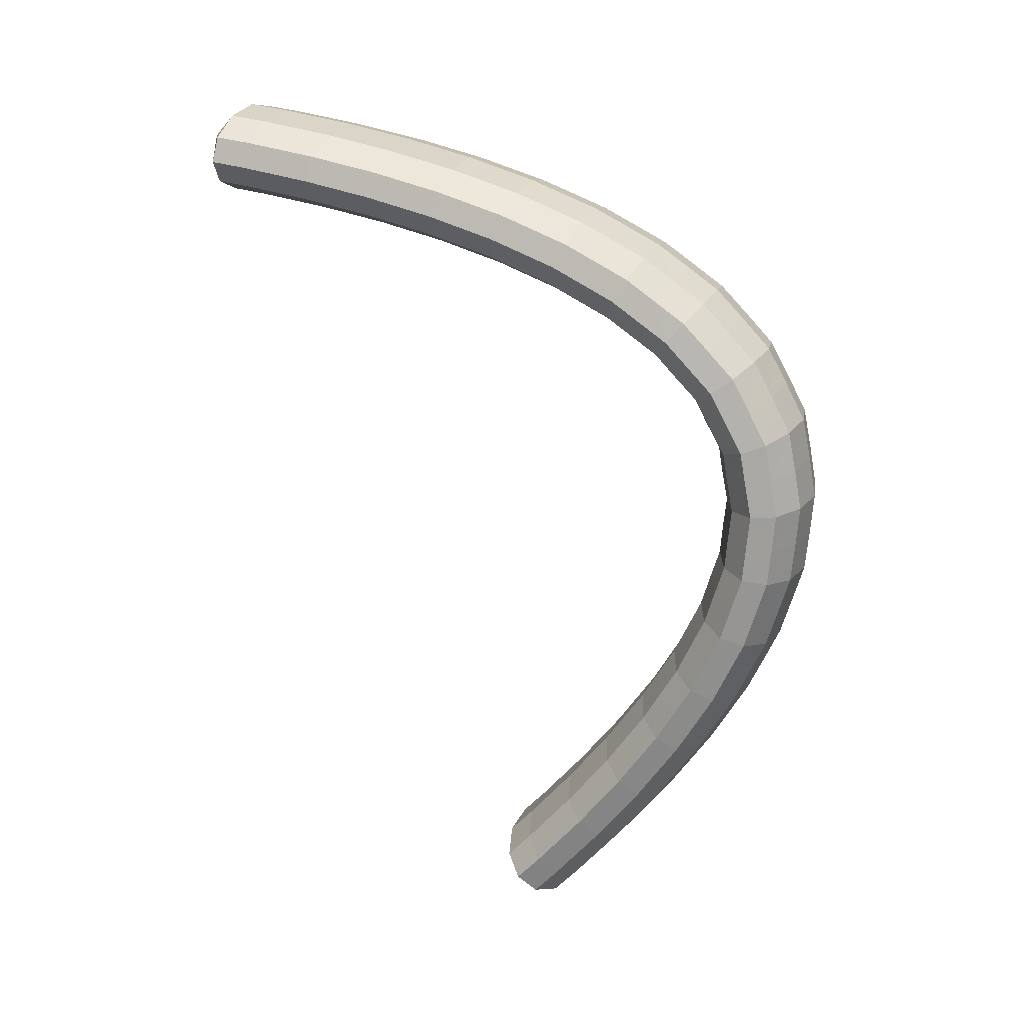
<metadata>
{"format":"obj","ext":"obj","renderer":"f3d","projection":"perspective","resolution":1024,"background":"white","views":[{"elev":-73.0,"azim":89.6,"up":"+Y"}]}
</metadata>
<code>
g tube1
v 172.9 174.9 113.7
v 172.8 174.7 113.8
v 172.6 174.5 113.8
v 172.3 174.5 113.9
v 172.1 174.6 113.9
v 171.9 174.8 113.8
v 171.9 175.1 113.7
v 172.1 175.3 113.6
v 172.4 175.4 113.6
v 172.6 175.4 113.6
v 172.8 175.2 113.6
v 172.9 174.9 113.7
v 174.7 174.3 111.6
v 174.2 171.7 112.4
v 173.1 170 113.1
v 171.8 169.7 113.4
v 170.5 170.9 113.2
v 169.8 173.2 112.6
v 169.8 175.8 111.7
v 170.6 178.1 110.9
v 171.9 179.1 110.5
v 173.3 178.7 110.4
v 174.3 176.9 110.8
v 174.7 174.3 111.6
v 174.4 173.7 109.7
v 174 171.1 110.6
v 172.9 169.4 111.3
v 171.5 169.1 111.6
v 170.3 170.3 111.4
v 169.5 172.6 110.8
v 169.6 175.3 109.9
v 170.4 177.5 109.1
v 171.6 178.6 108.6
v 173 178.1 108.6
v 174 176.3 109
v 174.4 173.7 109.7
v 174.1 173.1 107.8
v 173.7 170.5 108.7
v 172.6 168.8 109.4
v 171.2 168.5 109.7
v 170 169.7 109.6
v 169.2 172 109
v 169.3 174.7 108.1
v 170.1 177 107.3
v 171.3 178 106.8
v 172.7 177.5 106.7
v 173.7 175.7 107.1
v 174.1 173.1 107.8
v 173.8 172.5 106
v 173.4 170 106.8
v 172.3 168.3 107.6
v 170.9 168 107.9
v 169.7 169.2 107.8
v 168.9 171.5 107.2
v 169 174.2 106.3
v 169.8 176.4 105.5
v 171 177.4 105
v 172.4 177 104.9
v 173.4 175.1 105.2
v 173.8 172.5 106
v 173.4 172 104.1
v 173 169.4 105
v 171.9 167.7 105.7
v 170.5 167.4 106.1
v 169.3 168.6 106
v 168.6 170.9 105.4
v 168.6 173.6 104.6
v 169.4 175.8 103.7
v 170.7 176.9 103.1
v 172 176.4 103
v 173.1 174.6 103.4
v 173.4 172 104.1
v 173 171.4 102.2
v 172.6 168.8 103.1
v 171.5 167.1 103.9
v 170.2 166.9 104.3
v 168.9 168.1 104.2
v 168.2 170.4 103.6
v 168.3 173.1 102.8
v 169 175.3 101.9
v 170.3 176.3 101.3
v 171.7 175.8 101.2
v 172.7 174 101.5
v 173 171.4 102.2
v 172.6 170.8 100.4
v 172.1 168.3 101.3
v 171.1 166.6 102
v 169.7 166.3 102.5
v 168.5 167.5 102.4
v 167.8 169.9 101.9
v 167.8 172.5 101
v 168.6 174.7 100.2
v 169.8 175.8 99.53
v 171.2 175.3 99.34
v 172.2 173.4 99.66
v 172.6 170.8 100.4
v 172.1 170.2 98.5
v 171.7 167.7 99.4
v 170.6 166 100.2
v 169.3 165.8 100.7
v 168.1 167 100.6
v 167.3 169.3 100.1
v 167.4 172 99.29
v 168.1 174.2 98.4
v 169.4 175.2 97.73
v 170.7 174.7 97.51
v 171.7 172.8 97.8
v 172.1 170.2 98.5
v 171.5 169.7 96.66
v 171.1 167.1 97.57
v 170.1 165.5 98.4
v 168.7 165.2 98.9
v 167.5 166.5 98.9
v 166.8 168.8 98.4
v 166.8 171.5 97.57
v 167.6 173.7 96.66
v 168.8 174.7 95.96
v 170.2 174.1 95.71
v 171.2 172.3 95.96
v 171.5 169.7 96.66
v 170.9 169.1 94.8
v 170.5 166.6 95.72
v 169.5 164.9 96.59
v 168.2 164.7 97.13
v 167 165.9 97.18
v 166.3 168.3 96.7
v 166.3 171 95.87
v 167.1 173.1 94.93
v 168.3 174.1 94.2
v 169.6 173.6 93.89
v 170.6 171.7 94.12
v 170.9 169.1 94.8
v 170.2 168.5 92.98
v 169.8 166 93.91
v 168.8 164.4 94.82
v 167.5 164.1 95.41
v 166.3 165.4 95.49
v 165.6 167.8 95.05
v 165.6 170.5 94.21
v 166.4 172.6 93.25
v 167.6 173.6 92.47
v 168.9 173.1 92.12
v 169.9 171.2 92.31
v 170.2 168.5 92.98
v 169.5 168 91.14
v 169.1 165.4 92.09
v 168.1 163.8 93.04
v 166.8 163.6 93.69
v 165.6 164.9 93.83
v 165 167.3 93.42
v 165 170 92.58
v 165.7 172.1 91.59
v 166.9 173.1 90.75
v 168.2 172.5 90.34
v 169.1 170.6 90.48
v 169.5 168 91.14
v 168.5 167.4 89.37
v 168.2 164.9 90.34
v 167.2 163.3 91.33
v 165.9 163.1 92.04
v 164.8 164.4 92.24
v 164.1 166.8 91.85
v 164.2 169.5 91.02
v 164.9 171.6 89.99
v 166.1 172.6 89.11
v 167.3 172 88.64
v 168.2 170.1 88.73
v 168.5 167.4 89.37
v 167.6 166.9 87.56
v 167.2 164.4 88.55
v 166.3 162.8 89.61
v 165.1 162.6 90.4
v 164 163.9 90.67
v 163.4 166.3 90.33
v 163.4 169 89.5
v 164.1 171.2 88.43
v 165.2 172.1 87.46
v 166.4 171.5 86.91
v 167.3 169.5 86.95
v 167.6 166.9 87.56
v 166.4 166.4 85.89
v 166.1 163.9 86.9
v 165.2 162.3 88.02
v 164 162.2 88.89
v 163 163.5 89.23
v 162.4 165.9 88.93
v 162.4 168.6 88.1
v 163 170.7 86.99
v 164.1 171.6 85.95
v 165.3 171 85.32
v 166.1 169 85.3
v 166.4 166.4 85.89
v 165.2 165.9 84.16
v 164.8 163.4 85.21
v 164 161.8 86.41
v 162.9 161.7 87.38
v 162 163.1 87.82
v 161.4 165.5 87.58
v 161.4 168.2 86.75
v 162 170.3 85.58
v 163 171.2 84.45
v 164.1 170.5 83.71
v 164.9 168.5 83.61
v 165.2 165.9 84.16
v 163.6 165.4 82.69
v 163.3 162.9 83.77
v 162.5 161.4 85.04
v 161.6 161.3 86.11
v 160.7 162.7 86.64
v 160.2 165.2 86.45
v 160.2 167.9 85.62
v 160.8 170 84.4
v 161.7 170.8 83.17
v 162.6 170.1 82.34
v 163.4 168.1 82.16
v 163.6 165.4 82.69
v 162 165 81.19
v 161.7 162.5 82.29
v 161 161 83.66
v 160.2 161 84.84
v 159.5 162.4 85.48
v 159 164.8 85.36
v 159.1 167.5 84.52
v 159.5 169.6 83.24
v 160.3 170.4 81.91
v 161.1 169.7 80.96
v 161.8 167.7 80.69
v 162 165 81.19
v 160 164.7 80.12
v 159.8 162.2 81.25
v 159.2 160.7 82.69
v 158.5 160.7 83.98
v 157.9 162.2 84.7
v 157.6 164.6 84.64
v 157.6 167.3 83.8
v 158 169.4 82.46
v 158.7 170.2 81.04
v 159.3 169.4 79.99
v 159.8 167.4 79.65
v 160 164.7 80.12
v 157.9 164.4 79.07
v 157.8 161.9 80.23
v 157.4 160.4 81.74
v 156.9 160.5 83.11
v 156.5 161.9 83.91
v 156.3 164.4 83.89
v 156.3 167.1 83.06
v 156.6 169.2 81.67
v 157 169.9 80.17
v 157.5 169.1 79.04
v 157.8 167.1 78.63
v 157.9 164.4 79.07
v 155.6 164.3 78.62
v 155.5 161.8 79.8
v 155.3 160.4 81.34
v 155 160.4 82.77
v 154.8 161.9 83.62
v 154.7 164.4 83.64
v 154.7 167 82.8
v 154.9 169.1 81.38
v 155.2 169.8 79.83
v 155.4 169 78.65
v 155.6 167 78.2
v 155.6 164.3 78.62
v 153.4 164.2 78.23
v 153.3 161.7 79.41
v 153.3 160.3 80.98
v 153.2 160.3 82.42
v 153.2 161.8 83.3
v 153.1 164.3 83.32
v 153.2 167 82.49
v 153.2 169 81.06
v 153.3 169.7 79.49
v 153.4 169 78.28
v 153.4 166.9 77.81
v 153.4 164.2 78.23
v 151.1 164.3 78.4
v 151.1 161.8 79.58
v 151.2 160.3 81.14
v 151.3 160.4 82.58
v 151.4 161.9 83.46
v 151.5 164.4 83.48
v 151.6 167 82.64
v 151.5 169.1 81.22
v 151.4 169.8 79.65
v 151.3 169 78.44
v 151.2 167 77.98
v 151.1 164.3 78.4
v 148.9 164.3 78.59
v 149 161.9 79.77
v 149.2 160.4 81.31
v 149.4 160.4 82.74
v 149.7 161.9 83.59
v 149.9 164.4 83.61
v 149.9 167.1 82.77
v 149.8 169.1 81.35
v 149.5 169.9 79.8
v 149.3 169.1 78.62
v 149 167 78.16
v 148.9 164.3 78.59
v 146.8 164.6 79.19
v 146.9 162.1 80.35
v 147.2 160.6 81.87
v 147.6 160.6 83.27
v 148 162.1 84.09
v 148.2 164.6 84.08
v 148.3 167.3 83.25
v 148.1 169.3 81.85
v 147.7 170.1 80.33
v 147.3 169.3 79.17
v 147 167.2 78.75
v 146.8 164.6 79.19
v 144.8 164.8 79.78
v 144.9 162.3 80.93
v 145.3 160.8 82.43
v 145.8 160.8 83.79
v 146.2 162.3 84.59
v 146.5 164.8 84.57
v 146.6 167.4 83.73
v 146.3 169.5 82.35
v 145.9 170.3 80.86
v 145.4 169.5 79.73
v 145 167.5 79.33
v 144.8 164.8 79.78
v 142.9 165.1 80.62
v 143 162.6 81.77
v 143.5 161.1 83.24
v 144 161.1 84.56
v 144.6 162.5 85.33
v 145 165 85.28
v 145 167.7 84.45
v 144.7 169.7 83.09
v 144.2 170.5 81.63
v 143.6 169.8 80.54
v 143.1 167.7 80.17
v 142.9 165.1 80.62
v 141 165.3 81.46
v 141.2 162.9 82.6
v 141.6 161.4 84.04
v 142.3 161.3 85.34
v 142.9 162.8 86.07
v 143.3 165.2 86.01
v 143.3 167.9 85.18
v 143 170 83.83
v 142.4 170.8 82.4
v 141.8 170.1 81.35
v 141.2 168 80.99
v 141 165.3 81.46
v 139.2 165.7 82.47
v 139.4 163.2 83.6
v 139.9 161.7 85.02
v 140.6 161.7 86.28
v 141.3 163.1 86.98
v 141.7 165.5 86.91
v 141.8 168.2 86.07
v 141.4 170.3 84.74
v 140.8 171.1 83.34
v 140 170.4 82.32
v 139.5 168.3 81.99
v 139.2 165.7 82.47
v 137.5 166 83.46
v 137.7 163.5 84.58
v 138.2 162 85.99
v 139 162 87.22
v 139.7 163.4 87.9
v 140.2 165.8 87.81
v 140.2 168.5 86.97
v 139.8 170.6 85.66
v 139.1 171.4 84.29
v 138.3 170.7 83.29
v 137.7 168.7 82.98
v 137.5 166 83.46
v 135.8 166.4 84.58
v 136 163.9 85.69
v 136.6 162.4 87.07
v 137.4 162.3 88.28
v 138.2 163.7 88.94
v 138.6 166.2 88.83
v 138.7 168.9 87.99
v 138.3 171 86.69
v 137.5 171.8 85.35
v 136.7 171.1 84.37
v 136.1 169 84.09
v 135.8 166.4 84.58
v 134.2 166.7 85.68
v 134.4 164.2 86.79
v 135 162.7 88.15
v 135.8 162.7 89.34
v 136.6 164.1 89.97
v 137.1 166.5 89.85
v 137.1 169.2 89.02
v 136.7 171.3 87.73
v 136 172.1 86.4
v 135.1 171.4 85.46
v 134.5 169.4 85.19
v 134.2 166.7 85.68
v 132.6 167.1 86.88
v 132.8 164.6 87.98
v 133.5 163.1 89.32
v 134.3 163 90.48
v 135.1 164.4 91.1
v 135.6 166.9 90.96
v 135.7 169.6 90.13
v 135.2 171.7 88.86
v 134.5 172.5 87.55
v 133.6 171.8 86.62
v 132.9 169.8 86.37
v 132.6 167.1 86.88
v 131 167.5 88.06
v 131.3 165 89.15
v 131.9 163.5 90.48
v 132.8 163.4 91.63
v 133.7 164.8 92.22
v 134.2 167.2 92.08
v 134.2 169.9 91.25
v 133.7 172 89.98
v 132.9 172.9 88.69
v 132 172.2 87.79
v 131.3 170.2 87.55
v 131 167.5 88.06
v 129.5 167.9 89.31
v 129.8 165.4 90.4
v 130.4 163.9 91.71
v 131.4 163.8 92.84
v 132.2 165.2 93.42
v 132.7 167.6 93.26
v 132.8 170.3 92.43
v 132.3 172.4 91.18
v 131.5 173.3 89.9
v 130.6 172.6 89.02
v 129.8 170.6 88.79
v 129.5 167.9 89.31
v 128 168.3 90.55
v 128.3 165.8 91.64
v 129 164.3 92.94
v 129.9 164.2 94.05
v 130.8 165.6 94.61
v 131.3 168 94.45
v 131.3 170.7 93.61
v 130.9 172.8 92.37
v 130 173.7 91.11
v 129.1 173 90.24
v 128.3 171 90.03
v 128 168.3 90.55
v 126.6 168.7 91.85
v 126.8 166.2 92.92
v 127.5 164.7 94.22
v 128.5 164.6 95.31
v 129.4 166 95.86
v 129.9 168.4 95.69
v 130 171.1 94.85
v 129.5 173.2 93.62
v 128.6 174.1 92.37
v 127.7 173.4 91.52
v 126.9 171.4 91.32
v 126.6 168.7 91.85
v 126.5 169.6 94.51
v 126.6 169.3 94.64
v 126.7 169.2 94.85
v 126.9 169.2 95.05
v 127.1 169.4 95.2
v 127.2 169.6 95.23
v 127.2 169.9 95.15
v 127.1 170.1 94.97
v 126.9 170.2 94.76
v 126.8 170.1 94.58
v 126.6 169.8 94.48
v 126.5 169.6 94.51
f 1 2 14
f 14 13 1
f 2 3 15
f 15 14 2
f 3 4 16
f 16 15 3
f 4 5 17
f 17 16 4
f 5 6 18
f 18 17 5
f 6 7 19
f 19 18 6
f 7 8 20
f 20 19 7
f 8 9 21
f 21 20 8
f 9 10 22
f 22 21 9
f 10 11 23
f 23 22 10
f 11 12 24
f 24 23 11
f 13 14 26
f 26 25 13
f 14 15 27
f 27 26 14
f 15 16 28
f 28 27 15
f 16 17 29
f 29 28 16
f 17 18 30
f 30 29 17
f 18 19 31
f 31 30 18
f 19 20 32
f 32 31 19
f 20 21 33
f 33 32 20
f 21 22 34
f 34 33 21
f 22 23 35
f 35 34 22
f 23 24 36
f 36 35 23
f 25 26 38
f 38 37 25
f 26 27 39
f 39 38 26
f 27 28 40
f 40 39 27
f 28 29 41
f 41 40 28
f 29 30 42
f 42 41 29
f 30 31 43
f 43 42 30
f 31 32 44
f 44 43 31
f 32 33 45
f 45 44 32
f 33 34 46
f 46 45 33
f 34 35 47
f 47 46 34
f 35 36 48
f 48 47 35
f 37 38 50
f 50 49 37
f 38 39 51
f 51 50 38
f 39 40 52
f 52 51 39
f 40 41 53
f 53 52 40
f 41 42 54
f 54 53 41
f 42 43 55
f 55 54 42
f 43 44 56
f 56 55 43
f 44 45 57
f 57 56 44
f 45 46 58
f 58 57 45
f 46 47 59
f 59 58 46
f 47 48 60
f 60 59 47
f 49 50 62
f 62 61 49
f 50 51 63
f 63 62 50
f 51 52 64
f 64 63 51
f 52 53 65
f 65 64 52
f 53 54 66
f 66 65 53
f 54 55 67
f 67 66 54
f 55 56 68
f 68 67 55
f 56 57 69
f 69 68 56
f 57 58 70
f 70 69 57
f 58 59 71
f 71 70 58
f 59 60 72
f 72 71 59
f 61 62 74
f 74 73 61
f 62 63 75
f 75 74 62
f 63 64 76
f 76 75 63
f 64 65 77
f 77 76 64
f 65 66 78
f 78 77 65
f 66 67 79
f 79 78 66
f 67 68 80
f 80 79 67
f 68 69 81
f 81 80 68
f 69 70 82
f 82 81 69
f 70 71 83
f 83 82 70
f 71 72 84
f 84 83 71
f 73 74 86
f 86 85 73
f 74 75 87
f 87 86 74
f 75 76 88
f 88 87 75
f 76 77 89
f 89 88 76
f 77 78 90
f 90 89 77
f 78 79 91
f 91 90 78
f 79 80 92
f 92 91 79
f 80 81 93
f 93 92 80
f 81 82 94
f 94 93 81
f 82 83 95
f 95 94 82
f 83 84 96
f 96 95 83
f 85 86 98
f 98 97 85
f 86 87 99
f 99 98 86
f 87 88 100
f 100 99 87
f 88 89 101
f 101 100 88
f 89 90 102
f 102 101 89
f 90 91 103
f 103 102 90
f 91 92 104
f 104 103 91
f 92 93 105
f 105 104 92
f 93 94 106
f 106 105 93
f 94 95 107
f 107 106 94
f 95 96 108
f 108 107 95
f 97 98 110
f 110 109 97
f 98 99 111
f 111 110 98
f 99 100 112
f 112 111 99
f 100 101 113
f 113 112 100
f 101 102 114
f 114 113 101
f 102 103 115
f 115 114 102
f 103 104 116
f 116 115 103
f 104 105 117
f 117 116 104
f 105 106 118
f 118 117 105
f 106 107 119
f 119 118 106
f 107 108 120
f 120 119 107
f 109 110 122
f 122 121 109
f 110 111 123
f 123 122 110
f 111 112 124
f 124 123 111
f 112 113 125
f 125 124 112
f 113 114 126
f 126 125 113
f 114 115 127
f 127 126 114
f 115 116 128
f 128 127 115
f 116 117 129
f 129 128 116
f 117 118 130
f 130 129 117
f 118 119 131
f 131 130 118
f 119 120 132
f 132 131 119
f 121 122 134
f 134 133 121
f 122 123 135
f 135 134 122
f 123 124 136
f 136 135 123
f 124 125 137
f 137 136 124
f 125 126 138
f 138 137 125
f 126 127 139
f 139 138 126
f 127 128 140
f 140 139 127
f 128 129 141
f 141 140 128
f 129 130 142
f 142 141 129
f 130 131 143
f 143 142 130
f 131 132 144
f 144 143 131
f 133 134 146
f 146 145 133
f 134 135 147
f 147 146 134
f 135 136 148
f 148 147 135
f 136 137 149
f 149 148 136
f 137 138 150
f 150 149 137
f 138 139 151
f 151 150 138
f 139 140 152
f 152 151 139
f 140 141 153
f 153 152 140
f 141 142 154
f 154 153 141
f 142 143 155
f 155 154 142
f 143 144 156
f 156 155 143
f 145 146 158
f 158 157 145
f 146 147 159
f 159 158 146
f 147 148 160
f 160 159 147
f 148 149 161
f 161 160 148
f 149 150 162
f 162 161 149
f 150 151 163
f 163 162 150
f 151 152 164
f 164 163 151
f 152 153 165
f 165 164 152
f 153 154 166
f 166 165 153
f 154 155 167
f 167 166 154
f 155 156 168
f 168 167 155
f 157 158 170
f 170 169 157
f 158 159 171
f 171 170 158
f 159 160 172
f 172 171 159
f 160 161 173
f 173 172 160
f 161 162 174
f 174 173 161
f 162 163 175
f 175 174 162
f 163 164 176
f 176 175 163
f 164 165 177
f 177 176 164
f 165 166 178
f 178 177 165
f 166 167 179
f 179 178 166
f 167 168 180
f 180 179 167
f 169 170 182
f 182 181 169
f 170 171 183
f 183 182 170
f 171 172 184
f 184 183 171
f 172 173 185
f 185 184 172
f 173 174 186
f 186 185 173
f 174 175 187
f 187 186 174
f 175 176 188
f 188 187 175
f 176 177 189
f 189 188 176
f 177 178 190
f 190 189 177
f 178 179 191
f 191 190 178
f 179 180 192
f 192 191 179
f 181 182 194
f 194 193 181
f 182 183 195
f 195 194 182
f 183 184 196
f 196 195 183
f 184 185 197
f 197 196 184
f 185 186 198
f 198 197 185
f 186 187 199
f 199 198 186
f 187 188 200
f 200 199 187
f 188 189 201
f 201 200 188
f 189 190 202
f 202 201 189
f 190 191 203
f 203 202 190
f 191 192 204
f 204 203 191
f 193 194 206
f 206 205 193
f 194 195 207
f 207 206 194
f 195 196 208
f 208 207 195
f 196 197 209
f 209 208 196
f 197 198 210
f 210 209 197
f 198 199 211
f 211 210 198
f 199 200 212
f 212 211 199
f 200 201 213
f 213 212 200
f 201 202 214
f 214 213 201
f 202 203 215
f 215 214 202
f 203 204 216
f 216 215 203
f 205 206 218
f 218 217 205
f 206 207 219
f 219 218 206
f 207 208 220
f 220 219 207
f 208 209 221
f 221 220 208
f 209 210 222
f 222 221 209
f 210 211 223
f 223 222 210
f 211 212 224
f 224 223 211
f 212 213 225
f 225 224 212
f 213 214 226
f 226 225 213
f 214 215 227
f 227 226 214
f 215 216 228
f 228 227 215
f 217 218 230
f 230 229 217
f 218 219 231
f 231 230 218
f 219 220 232
f 232 231 219
f 220 221 233
f 233 232 220
f 221 222 234
f 234 233 221
f 222 223 235
f 235 234 222
f 223 224 236
f 236 235 223
f 224 225 237
f 237 236 224
f 225 226 238
f 238 237 225
f 226 227 239
f 239 238 226
f 227 228 240
f 240 239 227
f 229 230 242
f 242 241 229
f 230 231 243
f 243 242 230
f 231 232 244
f 244 243 231
f 232 233 245
f 245 244 232
f 233 234 246
f 246 245 233
f 234 235 247
f 247 246 234
f 235 236 248
f 248 247 235
f 236 237 249
f 249 248 236
f 237 238 250
f 250 249 237
f 238 239 251
f 251 250 238
f 239 240 252
f 252 251 239
f 241 242 254
f 254 253 241
f 242 243 255
f 255 254 242
f 243 244 256
f 256 255 243
f 244 245 257
f 257 256 244
f 245 246 258
f 258 257 245
f 246 247 259
f 259 258 246
f 247 248 260
f 260 259 247
f 248 249 261
f 261 260 248
f 249 250 262
f 262 261 249
f 250 251 263
f 263 262 250
f 251 252 264
f 264 263 251
f 253 254 266
f 266 265 253
f 254 255 267
f 267 266 254
f 255 256 268
f 268 267 255
f 256 257 269
f 269 268 256
f 257 258 270
f 270 269 257
f 258 259 271
f 271 270 258
f 259 260 272
f 272 271 259
f 260 261 273
f 273 272 260
f 261 262 274
f 274 273 261
f 262 263 275
f 275 274 262
f 263 264 276
f 276 275 263
f 265 266 278
f 278 277 265
f 266 267 279
f 279 278 266
f 267 268 280
f 280 279 267
f 268 269 281
f 281 280 268
f 269 270 282
f 282 281 269
f 270 271 283
f 283 282 270
f 271 272 284
f 284 283 271
f 272 273 285
f 285 284 272
f 273 274 286
f 286 285 273
f 274 275 287
f 287 286 274
f 275 276 288
f 288 287 275
f 277 278 290
f 290 289 277
f 278 279 291
f 291 290 278
f 279 280 292
f 292 291 279
f 280 281 293
f 293 292 280
f 281 282 294
f 294 293 281
f 282 283 295
f 295 294 282
f 283 284 296
f 296 295 283
f 284 285 297
f 297 296 284
f 285 286 298
f 298 297 285
f 286 287 299
f 299 298 286
f 287 288 300
f 300 299 287
f 289 290 302
f 302 301 289
f 290 291 303
f 303 302 290
f 291 292 304
f 304 303 291
f 292 293 305
f 305 304 292
f 293 294 306
f 306 305 293
f 294 295 307
f 307 306 294
f 295 296 308
f 308 307 295
f 296 297 309
f 309 308 296
f 297 298 310
f 310 309 297
f 298 299 311
f 311 310 298
f 299 300 312
f 312 311 299
f 301 302 314
f 314 313 301
f 302 303 315
f 315 314 302
f 303 304 316
f 316 315 303
f 304 305 317
f 317 316 304
f 305 306 318
f 318 317 305
f 306 307 319
f 319 318 306
f 307 308 320
f 320 319 307
f 308 309 321
f 321 320 308
f 309 310 322
f 322 321 309
f 310 311 323
f 323 322 310
f 311 312 324
f 324 323 311
f 313 314 326
f 326 325 313
f 314 315 327
f 327 326 314
f 315 316 328
f 328 327 315
f 316 317 329
f 329 328 316
f 317 318 330
f 330 329 317
f 318 319 331
f 331 330 318
f 319 320 332
f 332 331 319
f 320 321 333
f 333 332 320
f 321 322 334
f 334 333 321
f 322 323 335
f 335 334 322
f 323 324 336
f 336 335 323
f 325 326 338
f 338 337 325
f 326 327 339
f 339 338 326
f 327 328 340
f 340 339 327
f 328 329 341
f 341 340 328
f 329 330 342
f 342 341 329
f 330 331 343
f 343 342 330
f 331 332 344
f 344 343 331
f 332 333 345
f 345 344 332
f 333 334 346
f 346 345 333
f 334 335 347
f 347 346 334
f 335 336 348
f 348 347 335
f 337 338 350
f 350 349 337
f 338 339 351
f 351 350 338
f 339 340 352
f 352 351 339
f 340 341 353
f 353 352 340
f 341 342 354
f 354 353 341
f 342 343 355
f 355 354 342
f 343 344 356
f 356 355 343
f 344 345 357
f 357 356 344
f 345 346 358
f 358 357 345
f 346 347 359
f 359 358 346
f 347 348 360
f 360 359 347
f 349 350 362
f 362 361 349
f 350 351 363
f 363 362 350
f 351 352 364
f 364 363 351
f 352 353 365
f 365 364 352
f 353 354 366
f 366 365 353
f 354 355 367
f 367 366 354
f 355 356 368
f 368 367 355
f 356 357 369
f 369 368 356
f 357 358 370
f 370 369 357
f 358 359 371
f 371 370 358
f 359 360 372
f 372 371 359
f 361 362 374
f 374 373 361
f 362 363 375
f 375 374 362
f 363 364 376
f 376 375 363
f 364 365 377
f 377 376 364
f 365 366 378
f 378 377 365
f 366 367 379
f 379 378 366
f 367 368 380
f 380 379 367
f 368 369 381
f 381 380 368
f 369 370 382
f 382 381 369
f 370 371 383
f 383 382 370
f 371 372 384
f 384 383 371
f 373 374 386
f 386 385 373
f 374 375 387
f 387 386 374
f 375 376 388
f 388 387 375
f 376 377 389
f 389 388 376
f 377 378 390
f 390 389 377
f 378 379 391
f 391 390 378
f 379 380 392
f 392 391 379
f 380 381 393
f 393 392 380
f 381 382 394
f 394 393 381
f 382 383 395
f 395 394 382
f 383 384 396
f 396 395 383
f 385 386 398
f 398 397 385
f 386 387 399
f 399 398 386
f 387 388 400
f 400 399 387
f 388 389 401
f 401 400 388
f 389 390 402
f 402 401 389
f 390 391 403
f 403 402 390
f 391 392 404
f 404 403 391
f 392 393 405
f 405 404 392
f 393 394 406
f 406 405 393
f 394 395 407
f 407 406 394
f 395 396 408
f 408 407 395
f 397 398 410
f 410 409 397
f 398 399 411
f 411 410 398
f 399 400 412
f 412 411 399
f 400 401 413
f 413 412 400
f 401 402 414
f 414 413 401
f 402 403 415
f 415 414 402
f 403 404 416
f 416 415 403
f 404 405 417
f 417 416 404
f 405 406 418
f 418 417 405
f 406 407 419
f 419 418 406
f 407 408 420
f 420 419 407
f 409 410 422
f 422 421 409
f 410 411 423
f 423 422 410
f 411 412 424
f 424 423 411
f 412 413 425
f 425 424 412
f 413 414 426
f 426 425 413
f 414 415 427
f 427 426 414
f 415 416 428
f 428 427 415
f 416 417 429
f 429 428 416
f 417 418 430
f 430 429 417
f 418 419 431
f 431 430 418
f 419 420 432
f 432 431 419
f 421 422 434
f 434 433 421
f 422 423 435
f 435 434 422
f 423 424 436
f 436 435 423
f 424 425 437
f 437 436 424
f 425 426 438
f 438 437 425
f 426 427 439
f 439 438 426
f 427 428 440
f 440 439 427
f 428 429 441
f 441 440 428
f 429 430 442
f 442 441 429
f 430 431 443
f 443 442 430
f 431 432 444
f 444 443 431
f 433 434 446
f 446 445 433
f 434 435 447
f 447 446 434
f 435 436 448
f 448 447 435
f 436 437 449
f 449 448 436
f 437 438 450
f 450 449 437
f 438 439 451
f 451 450 438
f 439 440 452
f 452 451 439
f 440 441 453
f 453 452 440
f 441 442 454
f 454 453 441
f 442 443 455
f 455 454 442
f 443 444 456
f 456 455 443
f 445 446 458
f 458 457 445
f 446 447 459
f 459 458 446
f 447 448 460
f 460 459 447
f 448 449 461
f 461 460 448
f 449 450 462
f 462 461 449
f 450 451 463
f 463 462 450
f 451 452 464
f 464 463 451
f 452 453 465
f 465 464 452
f 453 454 466
f 466 465 453
f 454 455 467
f 467 466 454
f 455 456 468
f 468 467 455
g

</code>
